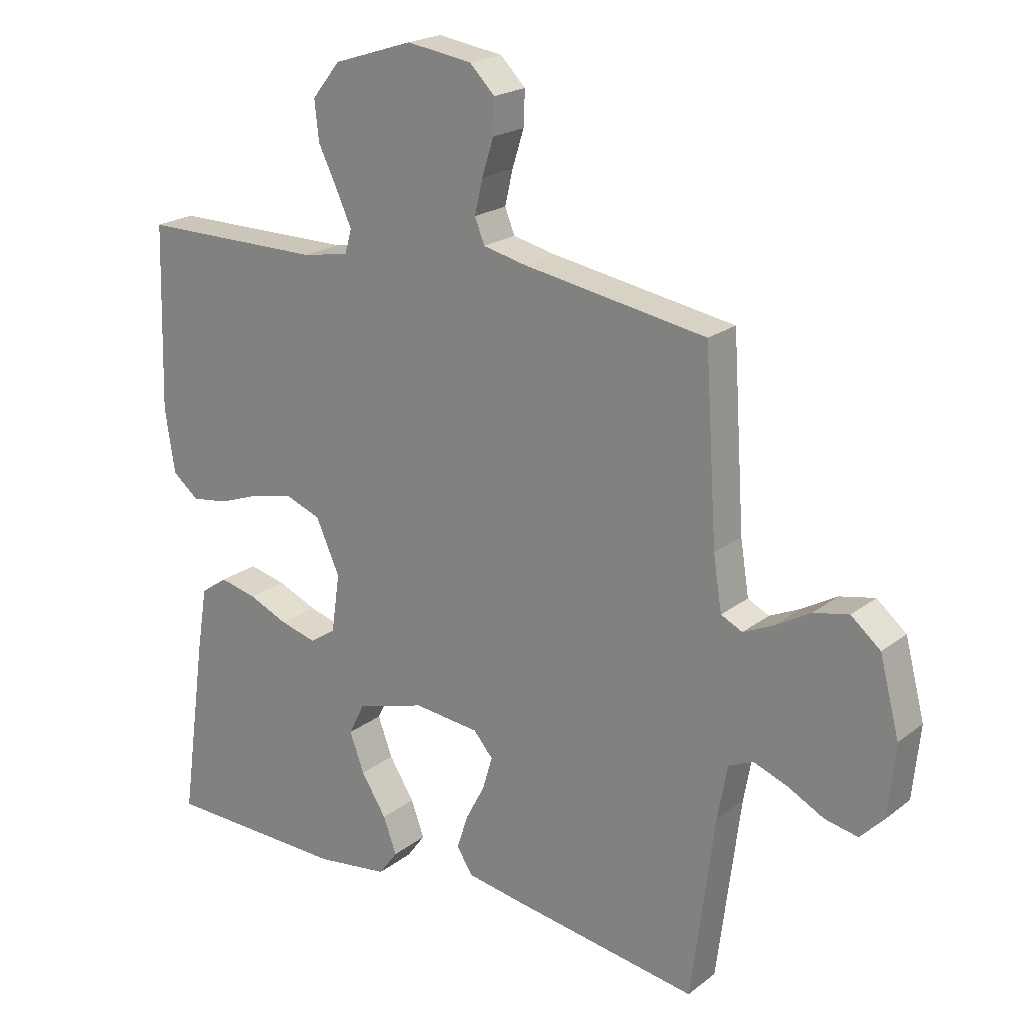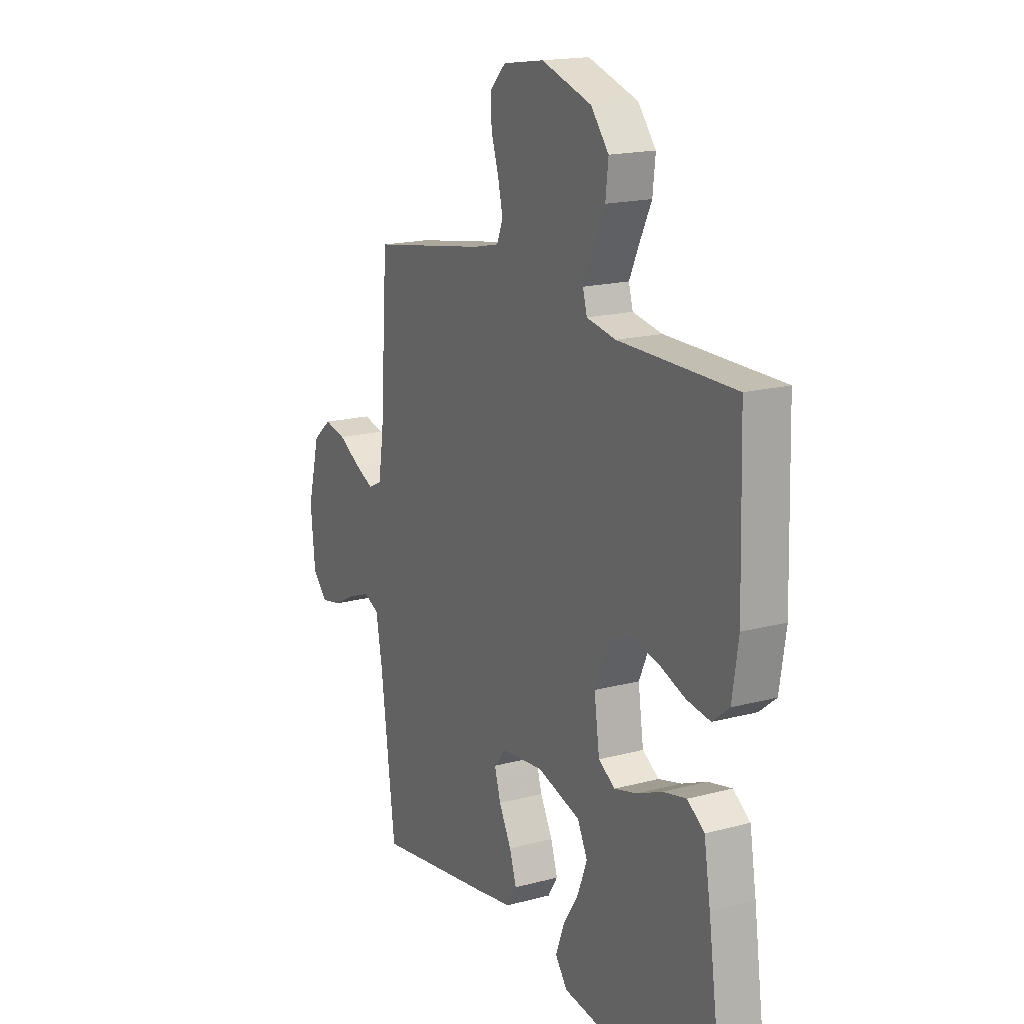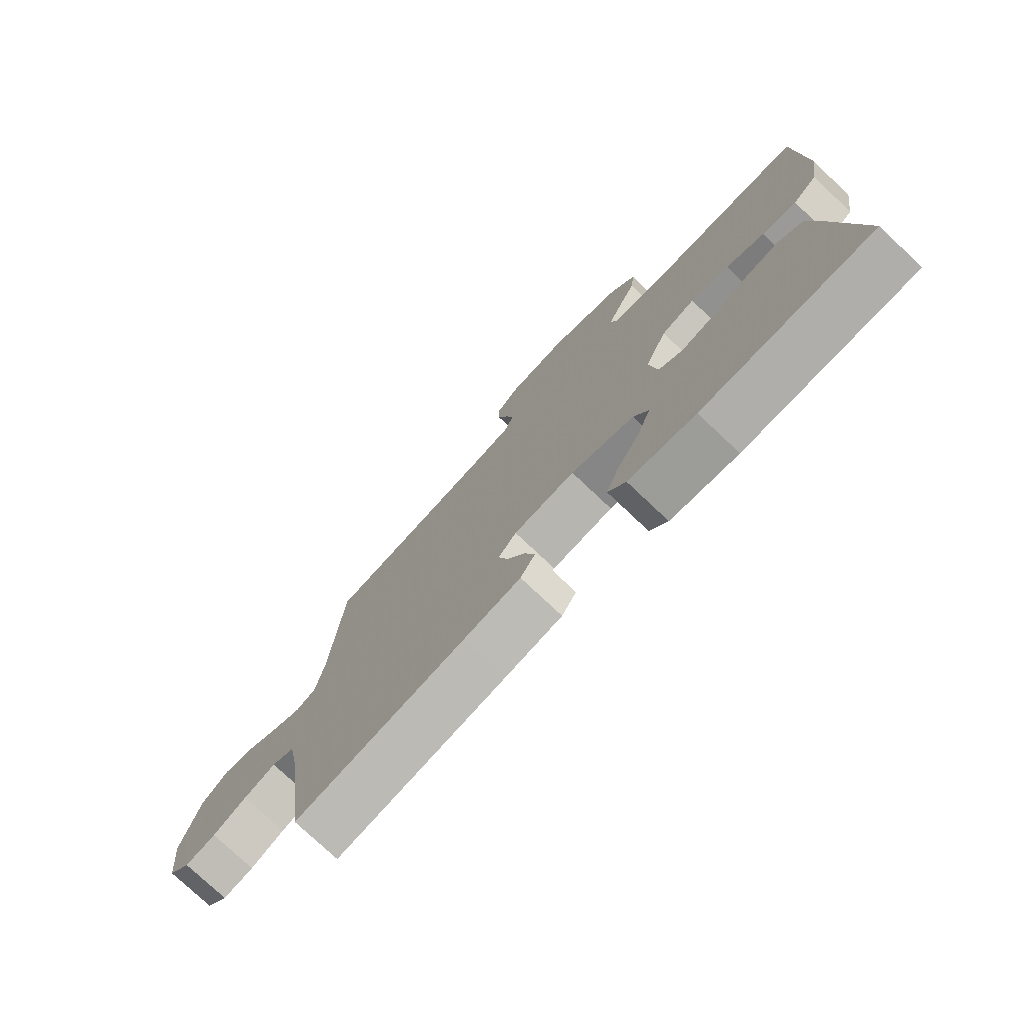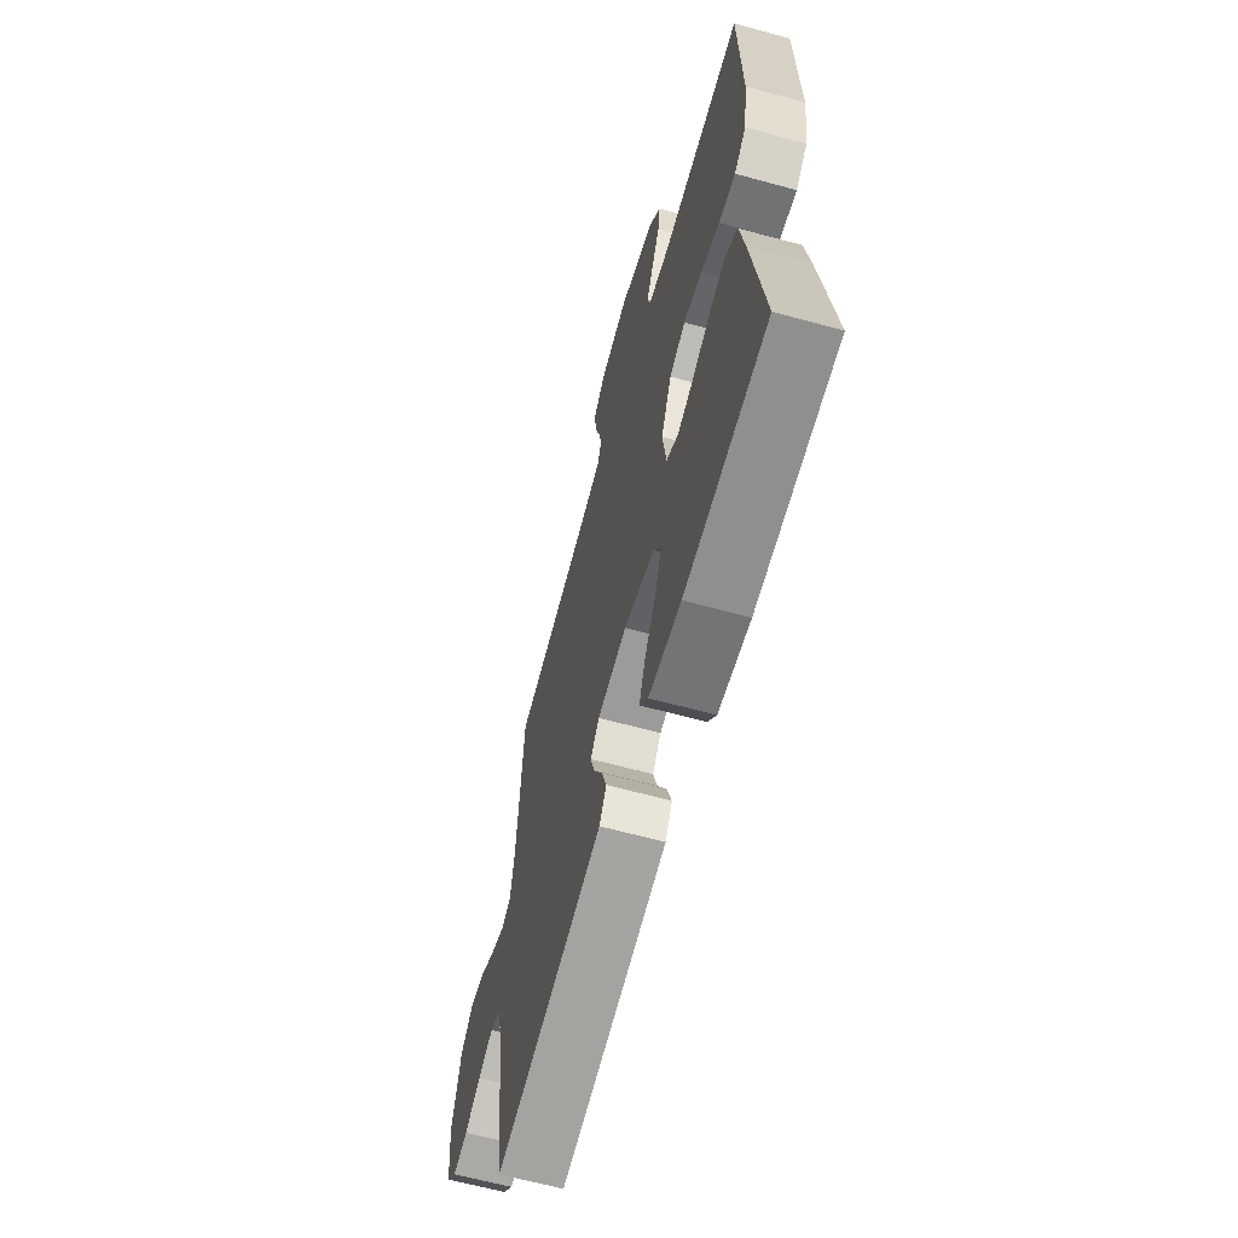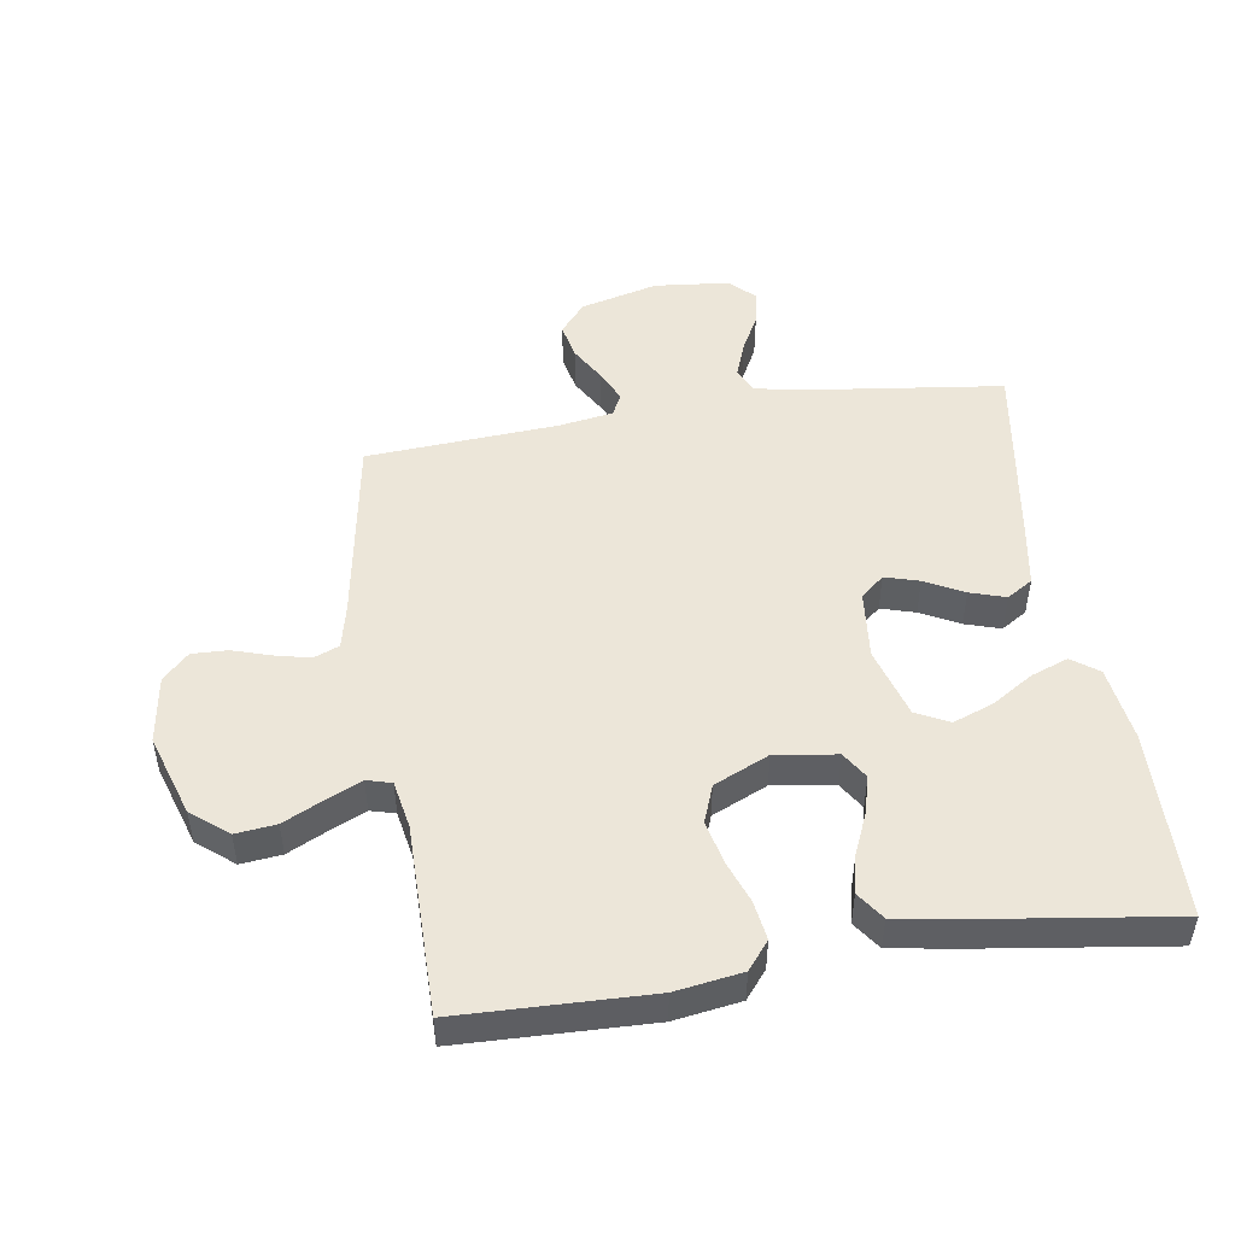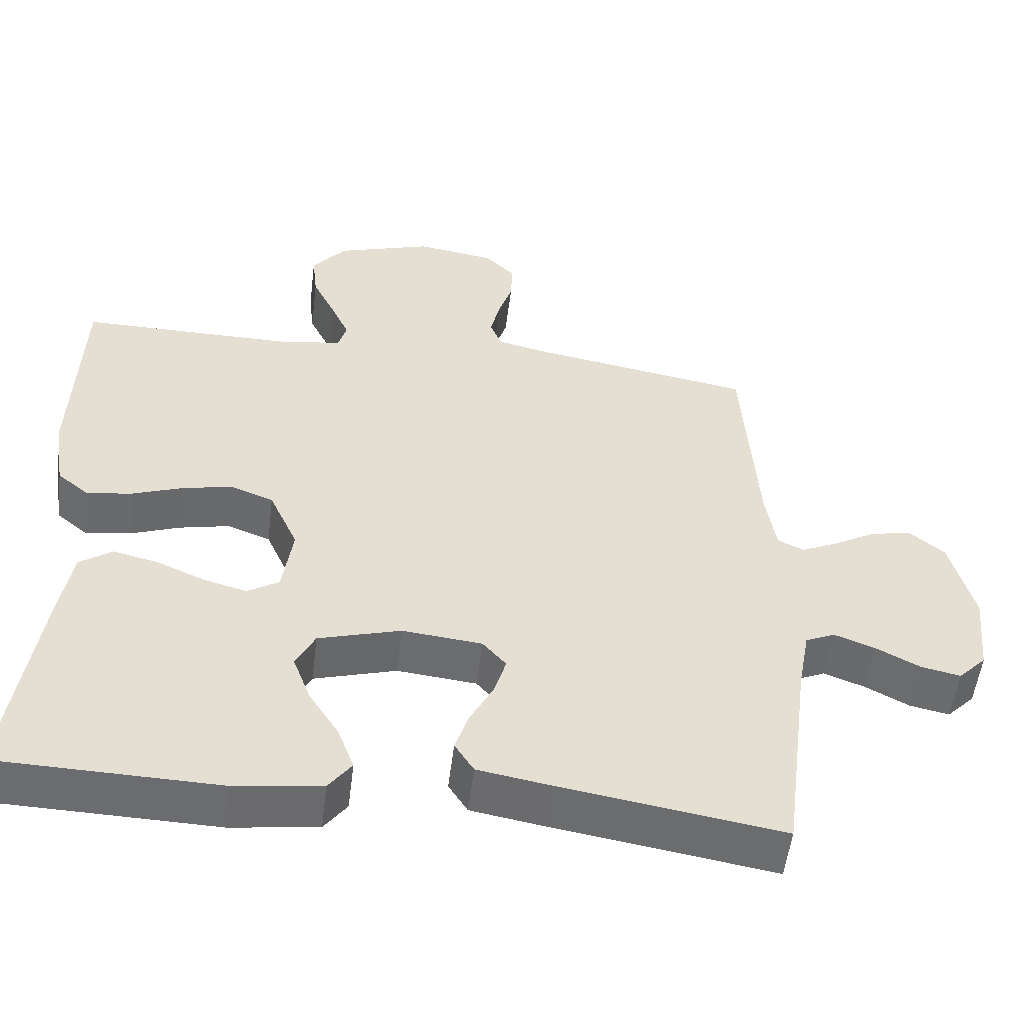
<metadata>
{"format":"obj","ext":"obj","renderer":"f3d","projection":"perspective","resolution":1024,"background":"white","views":[{"elev":20.9,"azim":-143.3,"up":"+Z"},{"elev":17.5,"azim":62.1,"up":"+Z"},{"elev":-76.5,"azim":46.6,"up":"+Z"},{"elev":-63.9,"azim":74.6,"up":"+Z"},{"elev":49.3,"azim":81.2,"up":"+Y"},{"elev":-53.7,"azim":172.9,"up":"+Z"}]}
</metadata>
<code>
v -0.5 0.07 -0.5
v -0.538 0.07 -0.2
v -0.554 0.07 -0.112
v -0.594 0.07 -0.094
v -0.65 0.07 -0.115
v -0.709 0.07 -0.146
v -0.763 0.07 -0.157
v -0.801 0.07 -0.118
v -0.813 0.07 0
v -0.781 0.07 0.123
v -0.733 0.07 0.163
v -0.676 0.07 0.151
v -0.619 0.07 0.118
v -0.569 0.07 0.095
v -0.534 0.07 0.112
v -0.52 0.07 0.2
v -0.5 0.07 0.5
v -0.2 0.07 0.55
v -0.13 0.07 0.566
v -0.114 0.07 0.606
v -0.127 0.07 0.662
v -0.146 0.07 0.722
v -0.148 0.07 0.778
v -0.107 0.07 0.819
v 0 0.07 0.835
v 0.13 0.07 0.793
v 0.176 0.07 0.736
v 0.169 0.07 0.672
v 0.138 0.07 0.608
v 0.113 0.07 0.553
v 0.124 0.07 0.514
v 0.2 0.07 0.5
v 0.5 0.07 0.5
v 0.509 0.07 0.2
v 0.493 0.07 0.095
v 0.45 0.07 0.06
v 0.389 0.07 0.069
v 0.321 0.07 0.094
v 0.253 0.07 0.109
v 0.194 0.07 0.087
v 0.155 0.07 0
v 0.169 0.07 -0.097
v 0.212 0.07 -0.124
v 0.271 0.07 -0.108
v 0.336 0.07 -0.08
v 0.397 0.07 -0.066
v 0.441 0.07 -0.097
v 0.458 0.07 -0.2
v 0.5 0.07 -0.5
v 0.2 0.07 -0.507
v 0.082 0.07 -0.491
v 0.051 0.07 -0.449
v 0.073 0.07 -0.39
v 0.114 0.07 -0.325
v 0.138 0.07 -0.261
v 0.112 0.07 -0.209
v 0 0.07 -0.176
v -0.108 0.07 -0.187
v -0.14 0.07 -0.224
v -0.124 0.07 -0.278
v -0.092 0.07 -0.339
v -0.074 0.07 -0.395
v -0.1 0.07 -0.436
v -0.2 0.07 -0.453
v -0.5 0 -0.5
v -0.538 0 -0.2
v -0.554 0 -0.112
v -0.594 0 -0.094
v -0.65 0 -0.115
v -0.709 0 -0.146
v -0.763 0 -0.157
v -0.801 0 -0.118
v -0.813 0 0
v -0.781 0 0.123
v -0.733 0 0.163
v -0.676 0 0.151
v -0.619 0 0.118
v -0.569 0 0.095
v -0.534 0 0.112
v -0.52 0 0.2
v -0.5 0 0.5
v -0.2 0 0.55
v -0.13 0 0.566
v -0.114 0 0.606
v -0.127 0 0.662
v -0.146 0 0.722
v -0.148 0 0.778
v -0.107 0 0.819
v 0 0 0.835
v 0.13 0 0.793
v 0.176 0 0.736
v 0.169 0 0.672
v 0.138 0 0.608
v 0.113 0 0.553
v 0.124 0 0.514
v 0.2 0 0.5
v 0.5 0 0.5
v 0.509 0 0.2
v 0.493 0 0.095
v 0.45 0 0.06
v 0.389 0 0.069
v 0.321 0 0.094
v 0.253 0 0.109
v 0.194 0 0.087
v 0.155 0 0
v 0.169 0 -0.097
v 0.212 0 -0.124
v 0.271 0 -0.108
v 0.336 0 -0.08
v 0.397 0 -0.066
v 0.441 0 -0.097
v 0.458 0 -0.2
v 0.5 0 -0.5
v 0.2 0 -0.507
v 0.082 0 -0.491
v 0.051 0 -0.449
v 0.073 0 -0.39
v 0.114 0 -0.325
v 0.138 0 -0.261
v 0.112 0 -0.209
v 0 0 -0.176
v -0.108 0 -0.187
v -0.14 0 -0.224
v -0.124 0 -0.278
v -0.092 0 -0.339
v -0.074 0 -0.395
v -0.1 0 -0.436
v -0.2 0 -0.453
f 63 64 1 2
f 60 61 62 63
f 59 60 63 2
f 58 59 2 3
f 57 58 3 4
f 51 52 53 54
f 51 54 55
f 50 51 55
f 49 50 55
f 48 49 55 56
f 44 45 46 47
f 43 44 47 48
f 35 36 37 38
f 35 38 39
f 32 33 34 35
f 31 32 35 39
f 26 27 28 29
f 26 29 30
f 25 26 30
f 24 25 30 31
f 21 22 23 24
f 20 21 24 31
f 16 17 18
f 15 16 18 19
f 10 11 12 13
f 10 13 14
f 9 10 14
f 8 9 14
f 5 6 7 8
f 4 5 8 14
f 57 4 14 15
f 43 48 56 57
f 42 43 57 15
f 20 31 39 40
f 19 20 40 41
f 15 19 41 42
f 66 65 128 127
f 127 126 125 124
f 66 127 124 123
f 67 66 123 122
f 68 67 122 121
f 118 117 116 115
f 119 118 115
f 119 115 114
f 119 114 113
f 120 119 113 112
f 111 110 109 108
f 112 111 108 107
f 102 101 100 99
f 103 102 99
f 99 98 97 96
f 103 99 96 95
f 93 92 91 90
f 94 93 90
f 94 90 89
f 95 94 89 88
f 88 87 86 85
f 95 88 85 84
f 82 81 80
f 83 82 80 79
f 77 76 75 74
f 78 77 74
f 78 74 73
f 78 73 72
f 72 71 70 69
f 78 72 69 68
f 79 78 68 121
f 121 120 112 107
f 79 121 107 106
f 104 103 95 84
f 105 104 84 83
f 106 105 83 79
f 1 65 66 2
f 2 66 67 3
f 3 67 68 4
f 4 68 69 5
f 5 69 70 6
f 6 70 71 7
f 7 71 72 8
f 8 72 73 9
f 9 73 74 10
f 10 74 75 11
f 11 75 76 12
f 12 76 77 13
f 13 77 78 14
f 14 78 79 15
f 15 79 80 16
f 16 80 81 17
f 17 81 82 18
f 18 82 83 19
f 19 83 84 20
f 20 84 85 21
f 21 85 86 22
f 22 86 87 23
f 23 87 88 24
f 24 88 89 25
f 25 89 90 26
f 26 90 91 27
f 27 91 92 28
f 28 92 93 29
f 29 93 94 30
f 30 94 95 31
f 31 95 96 32
f 32 96 97 33
f 33 97 98 34
f 34 98 99 35
f 35 99 100 36
f 36 100 101 37
f 37 101 102 38
f 38 102 103 39
f 39 103 104 40
f 40 104 105 41
f 41 105 106 42
f 42 106 107 43
f 43 107 108 44
f 44 108 109 45
f 45 109 110 46
f 46 110 111 47
f 47 111 112 48
f 48 112 113 49
f 49 113 114 50
f 50 114 115 51
f 51 115 116 52
f 52 116 117 53
f 53 117 118 54
f 54 118 119 55
f 55 119 120 56
f 56 120 121 57
f 57 121 122 58
f 58 122 123 59
f 59 123 124 60
f 60 124 125 61
f 61 125 126 62
f 62 126 127 63
f 63 127 128 64
f 64 128 65 1

</code>
